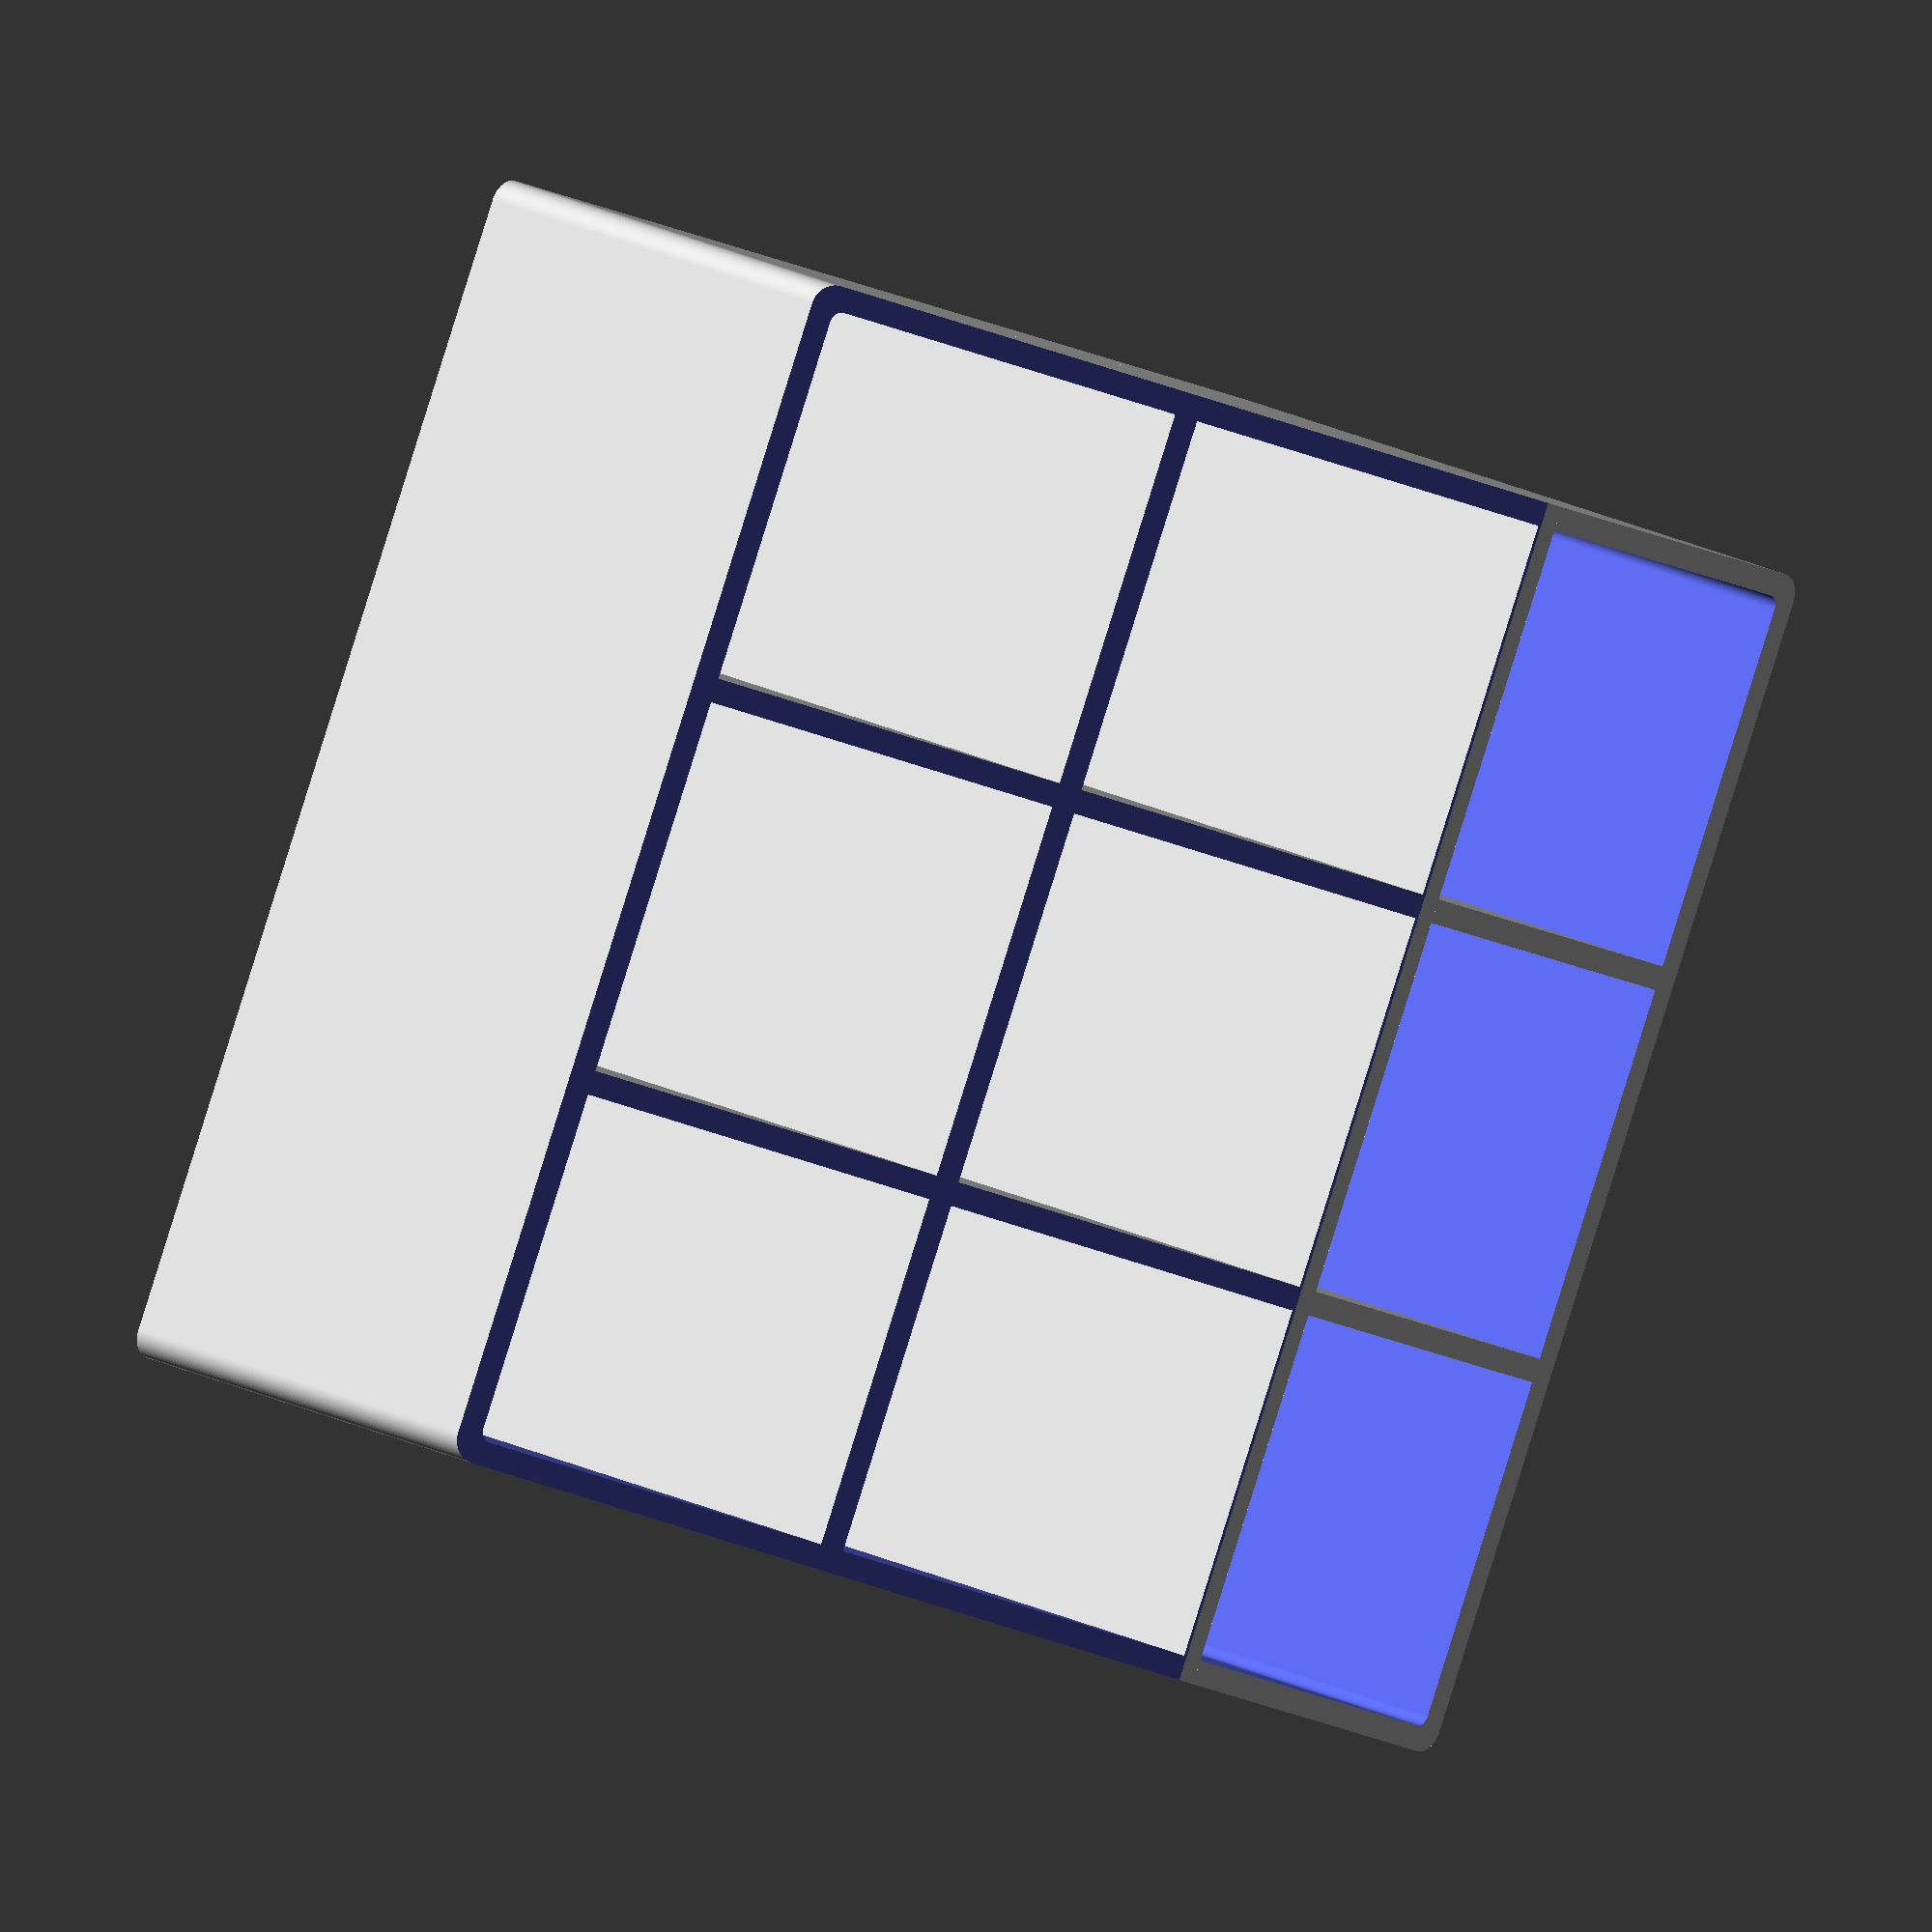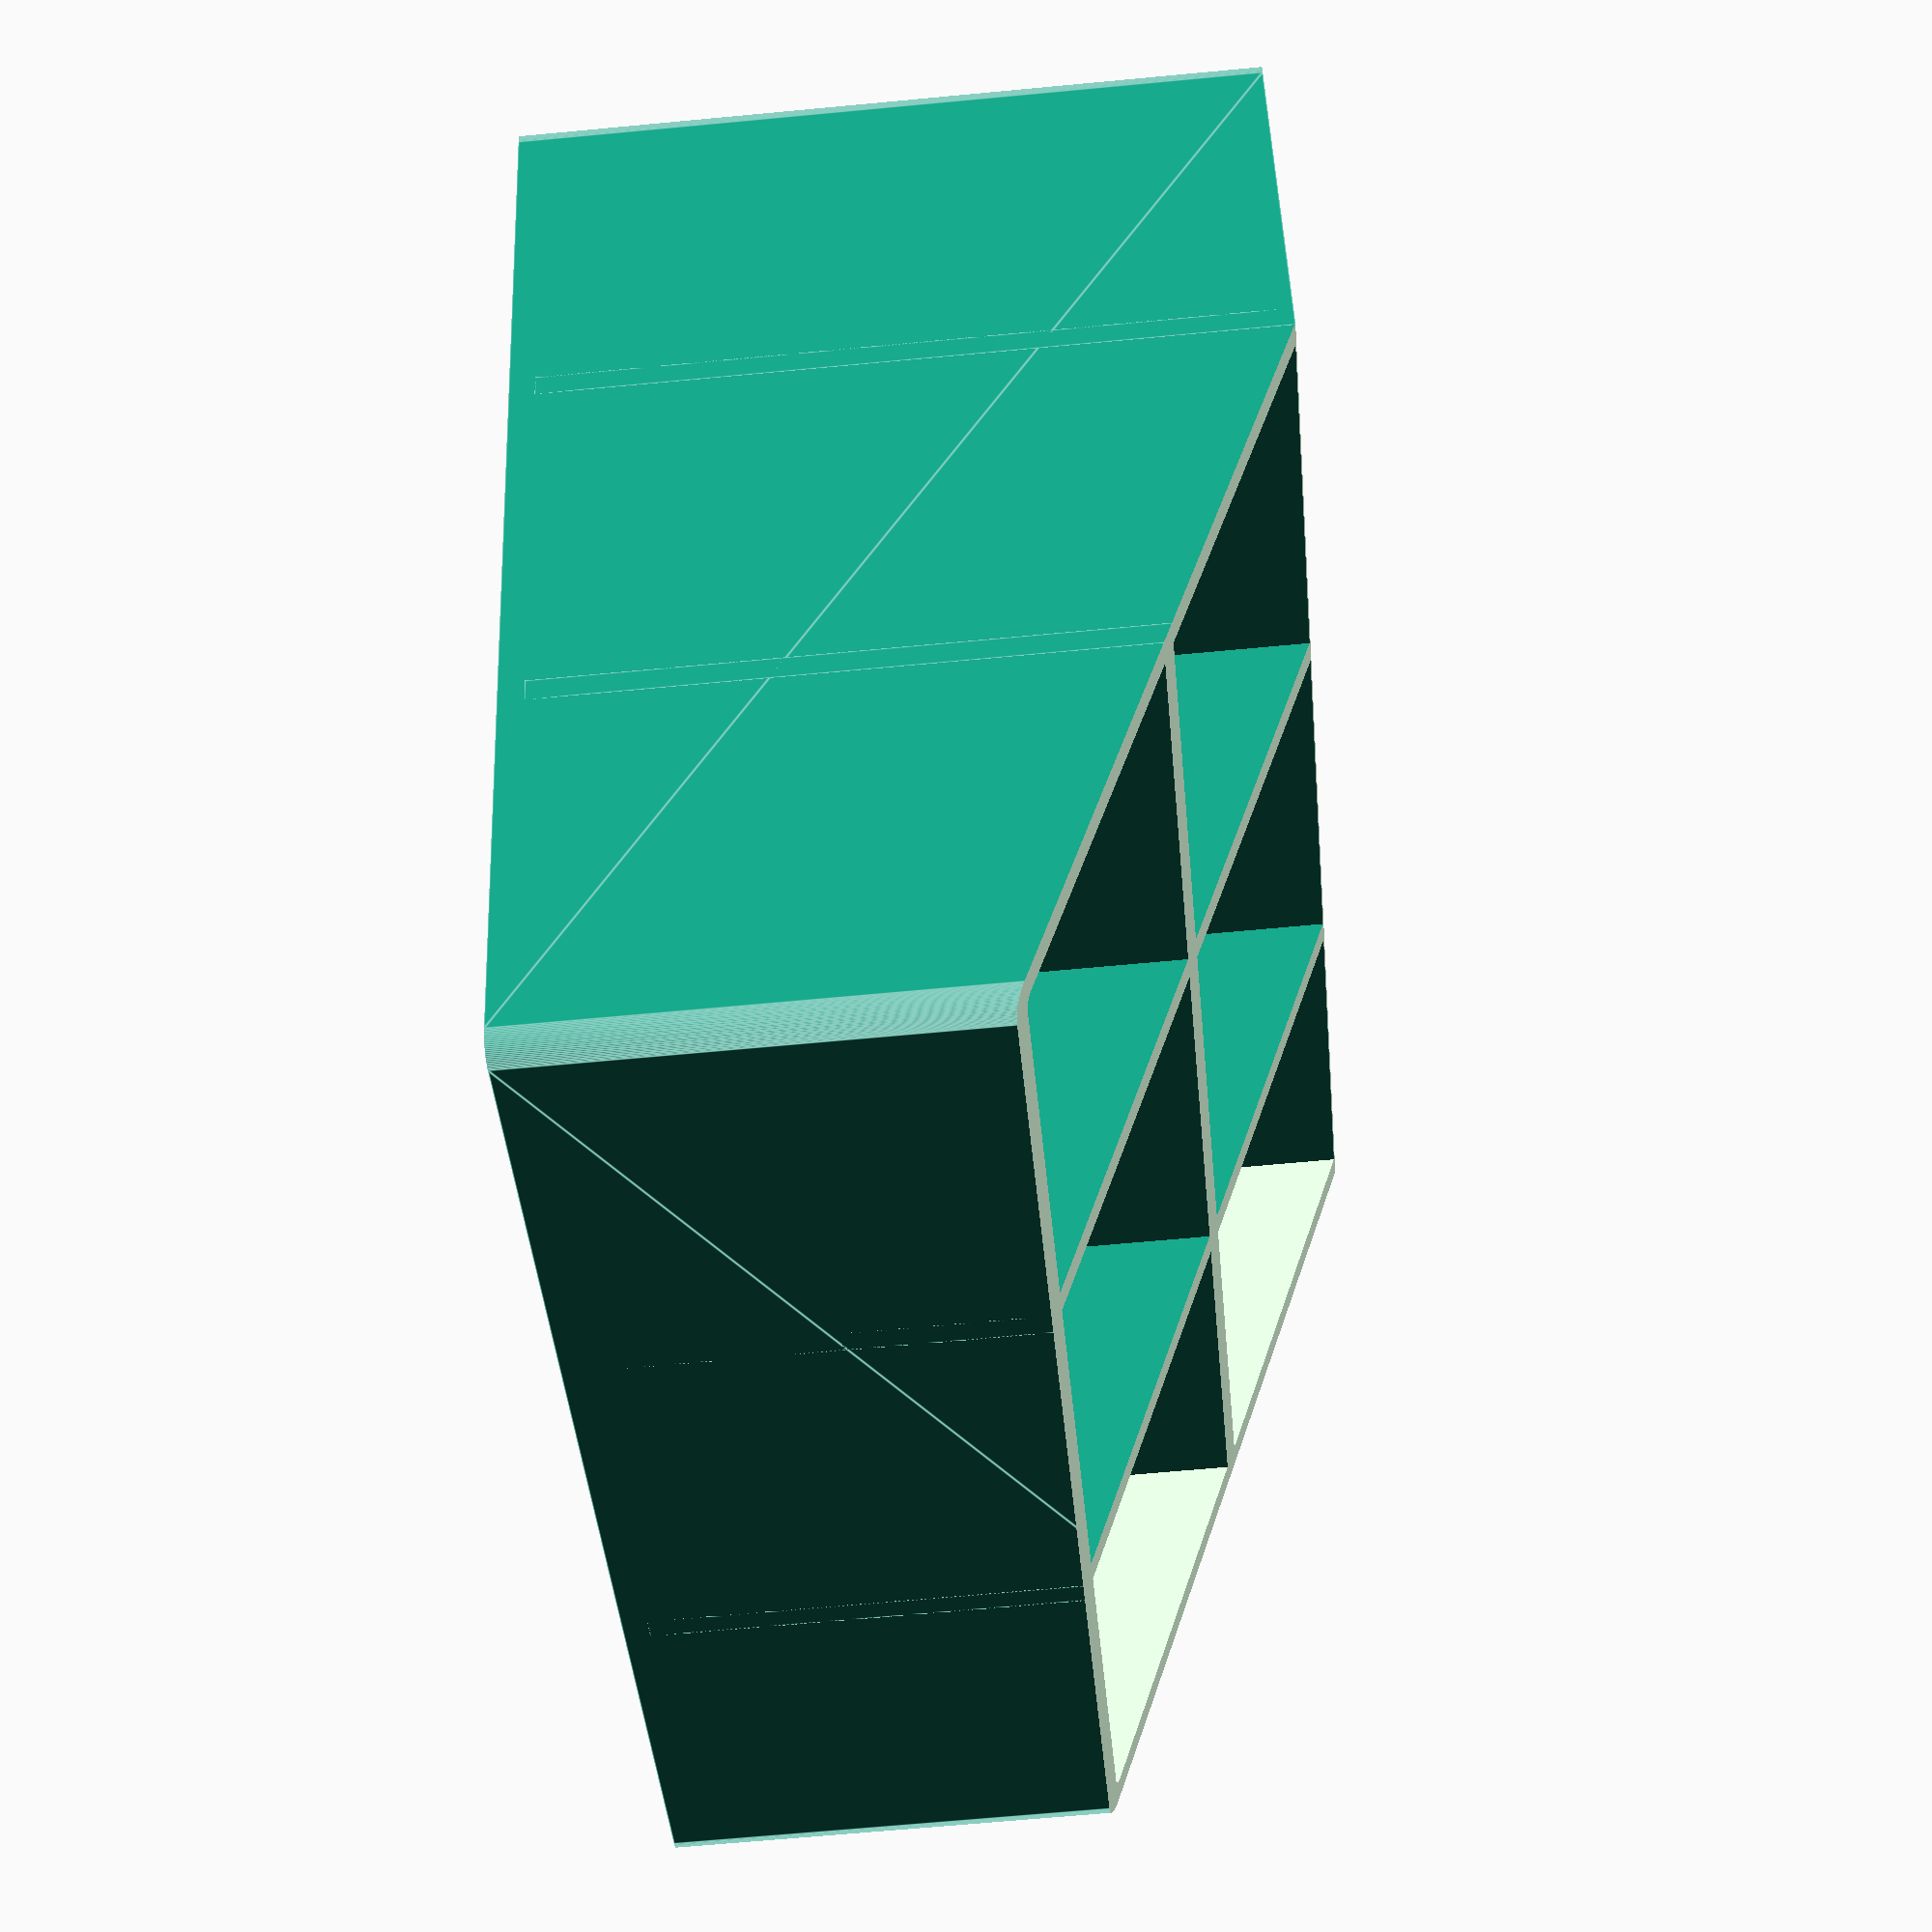
<openscad>
$fn = 100;
xlength = 100;
ywidth = 100;
zheight = 60;
corner = 2; // radius
wall = 2; // thickness
divisions = 3;
fudge = 43;
angle = 20;

difference()
{
    base();
    
    // trianglular cutout 
    translate([-xlength/2,-fudge,zheight/3]) rotate([angle,0,0]) cube([xlength*2, ywidth*2, zheight*2]);
}

module base()
{
    // hollow box with rounded corners
    difference()
    {
        roundedBox(xlength, ywidth, zheight, corner);
        translate([wall,wall,wall]) roundedBox(xlength-2*wall, ywidth-2*wall, zheight, corner/2);
    }

    // dividers
    for(i = [1 : 1 : divisions-1])
    {
        translate([0,ywidth/divisions*i,wall]) cube([xlength,wall,zheight-wall]);
        translate([xlength/divisions*i,0,wall]) cube([wall,ywidth,zheight-wall]);
    }
}

module roundedBox(xdim, ydim, zdim, rdim)
{
    hull()
    {
        translate([rdim,rdim,0]) cylinder(h=zdim,r=rdim);
        translate([xdim-rdim,rdim,0]) cylinder(h=zdim,r=rdim);
        translate([rdim,ydim-rdim,0]) cylinder(h=zdim,r=rdim);
        translate([xdim-rdim,ydim-rdim,0]) cylinder(h=zdim,r=rdim);
    }
}

</openscad>
<views>
elev=160.0 azim=295.8 roll=226.6 proj=o view=wireframe
elev=246.6 azim=156.0 roll=264.6 proj=p view=edges
</views>
